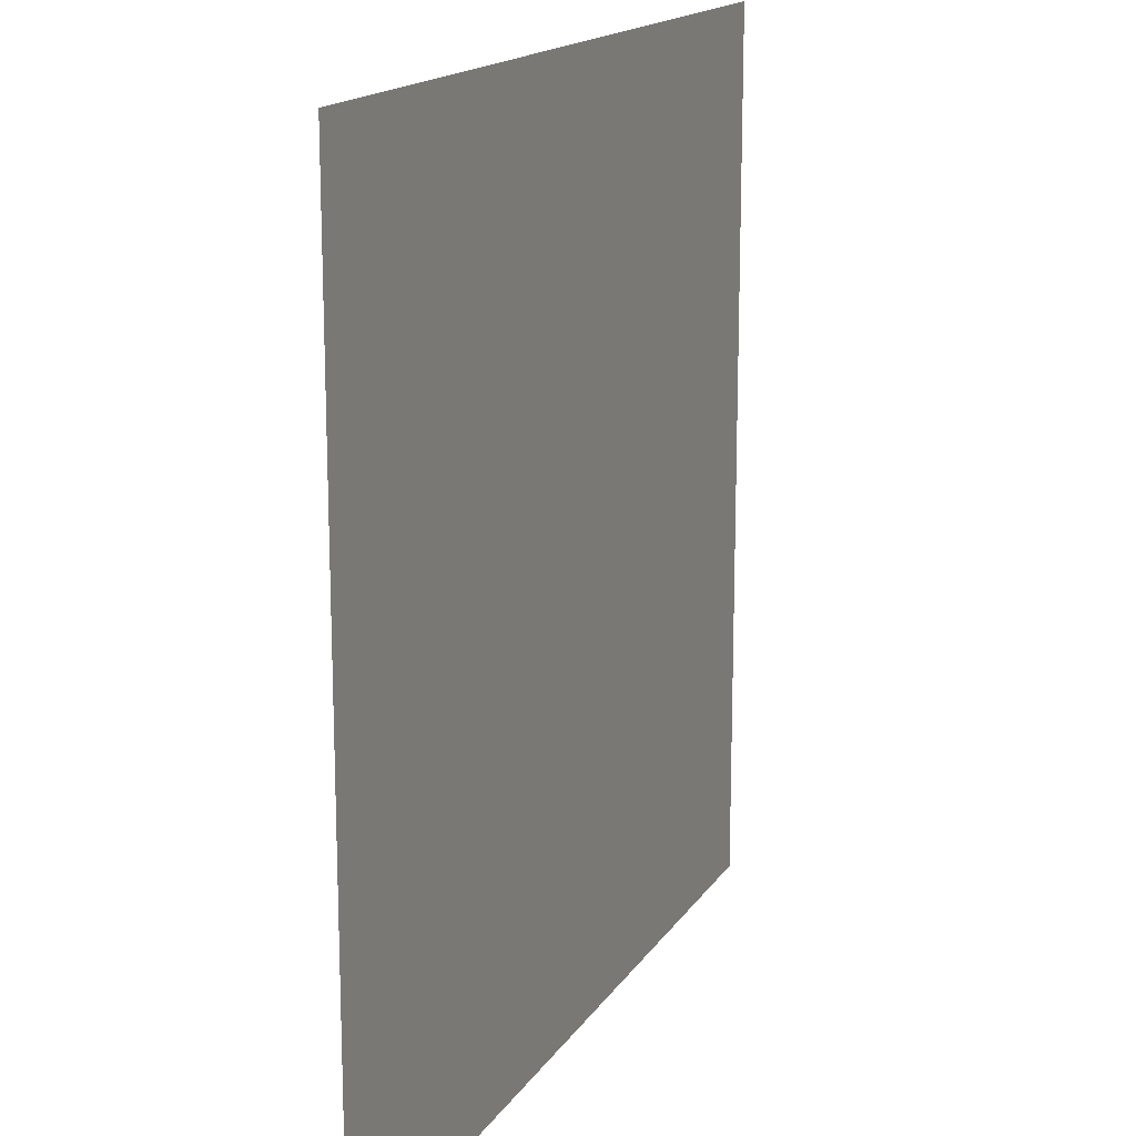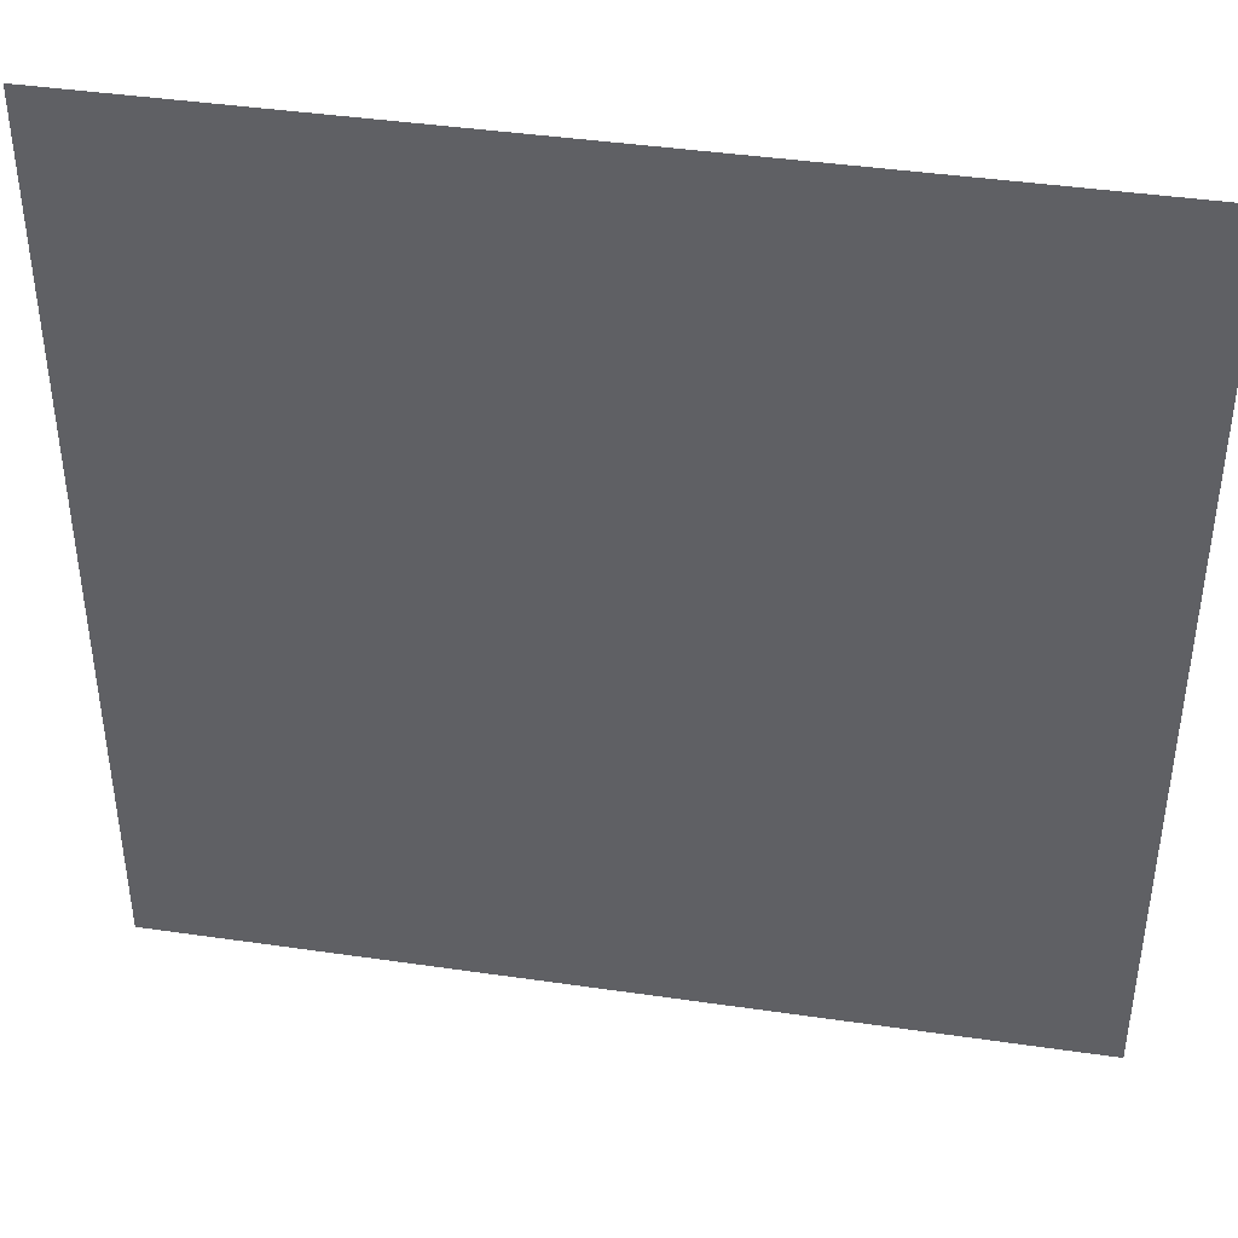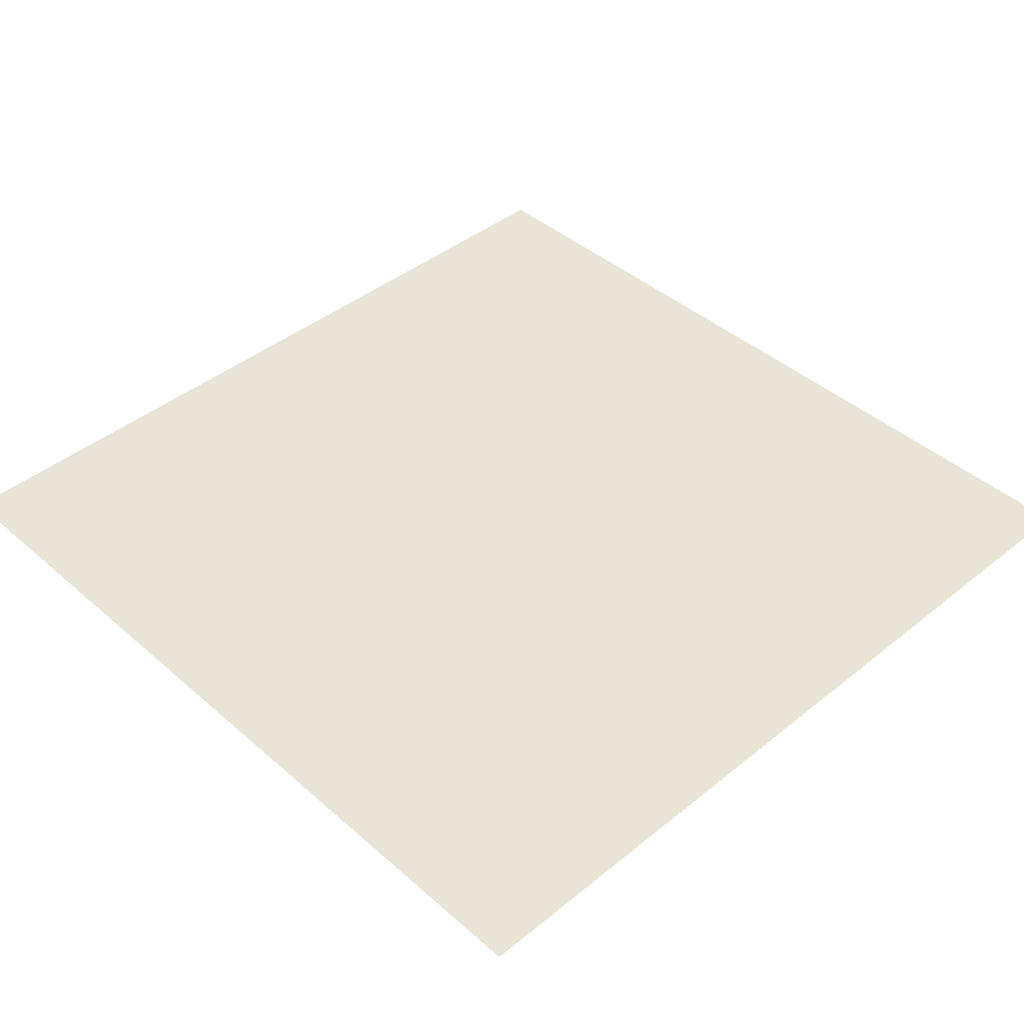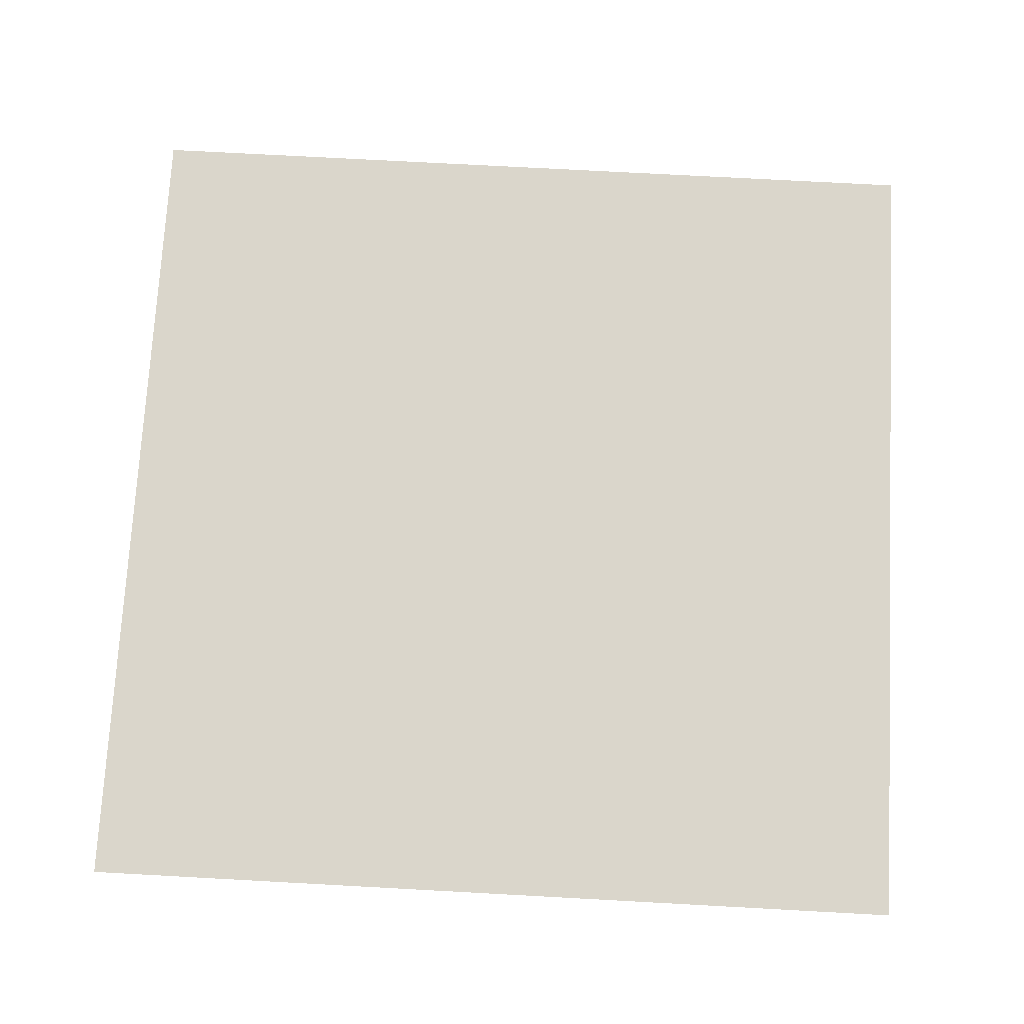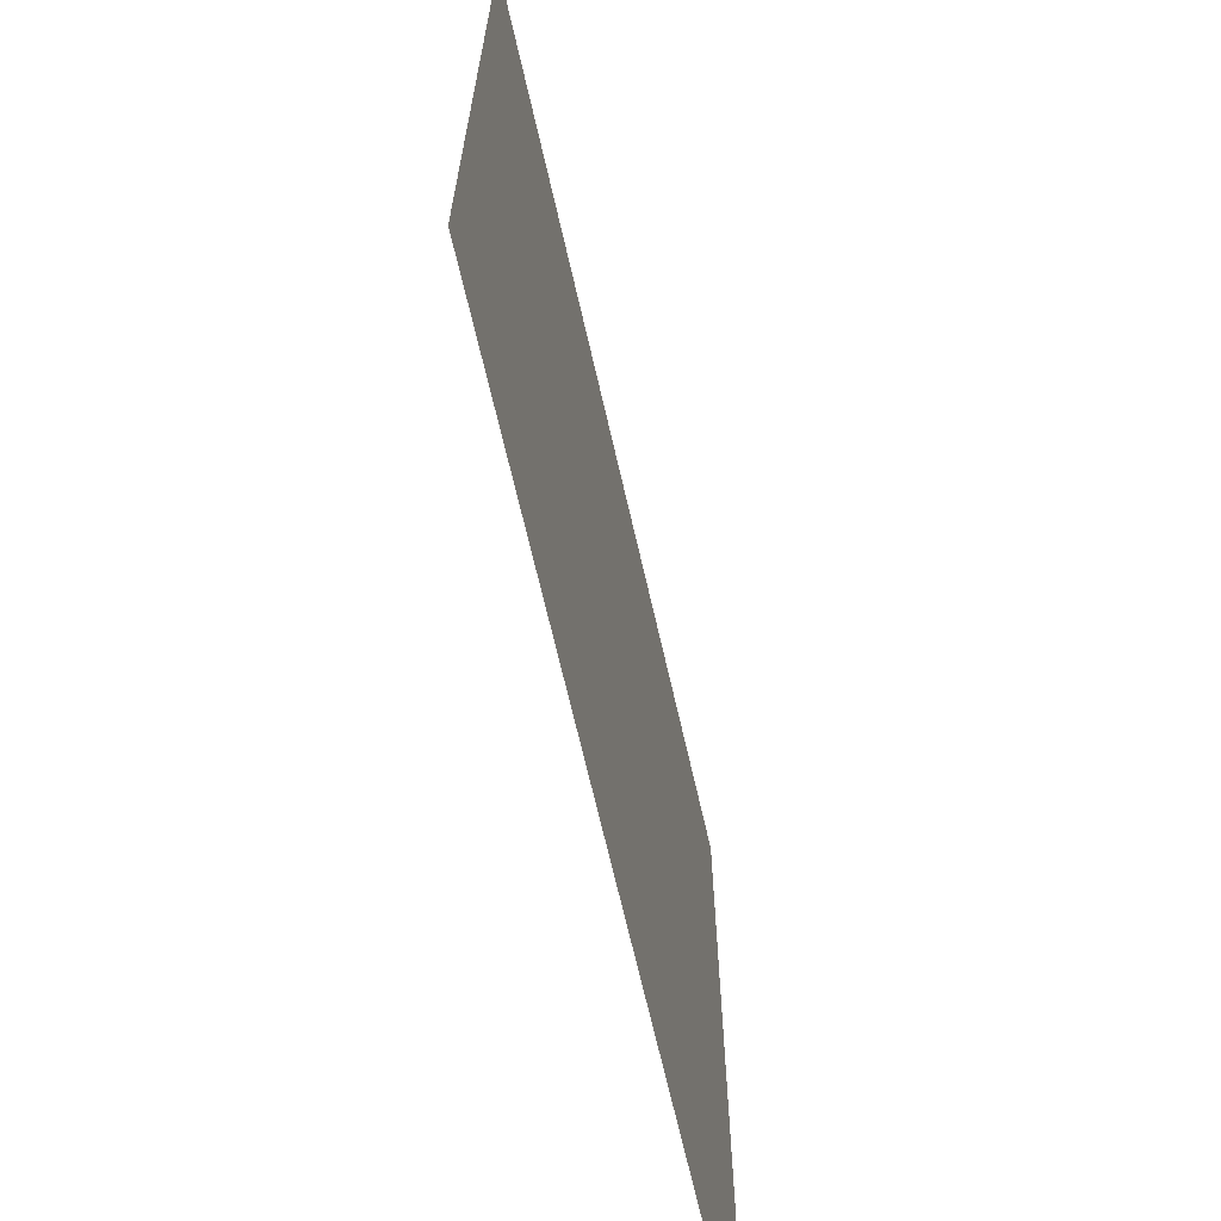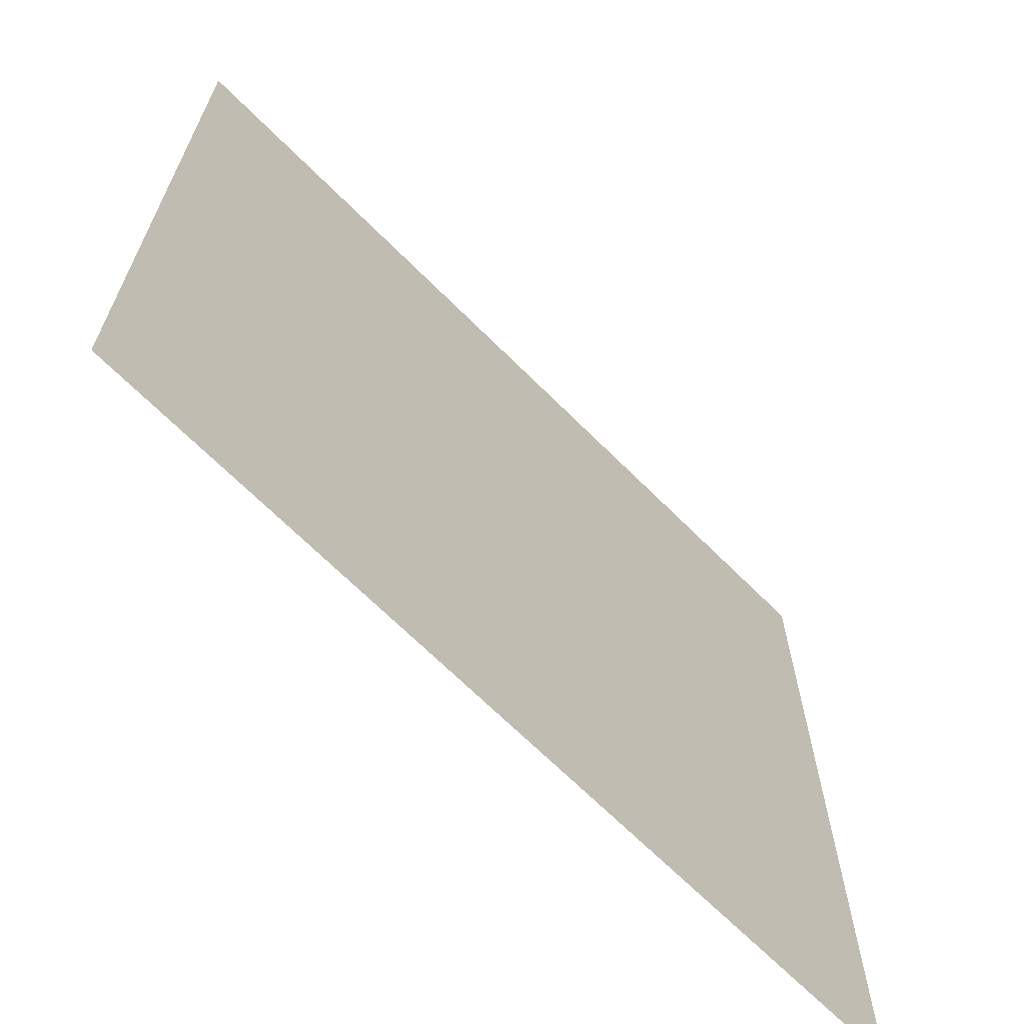
<metadata>
{"format":"obj","ext":"obj","renderer":"f3d","projection":"perspective","resolution":1024,"background":"white","views":[{"elev":16.3,"azim":-67.7,"up":"+Y"},{"elev":42.1,"azim":-170.1,"up":"+Y"},{"elev":42.4,"azim":-43.9,"up":"+Z"},{"elev":73.7,"azim":-86.9,"up":"+Z"},{"elev":-68.0,"azim":102.9,"up":"+Y"},{"elev":-67.5,"azim":-45.1,"up":"+Y"}]}
</metadata>
<code>
o Cube_Cube.003
v -0.5 -0.5 -0.5
v -0.5 0.5 -0.5
v 0.5 -0.5 -0.5
v 0.5 0.5 -0.5
f 2 4 3 1

</code>
